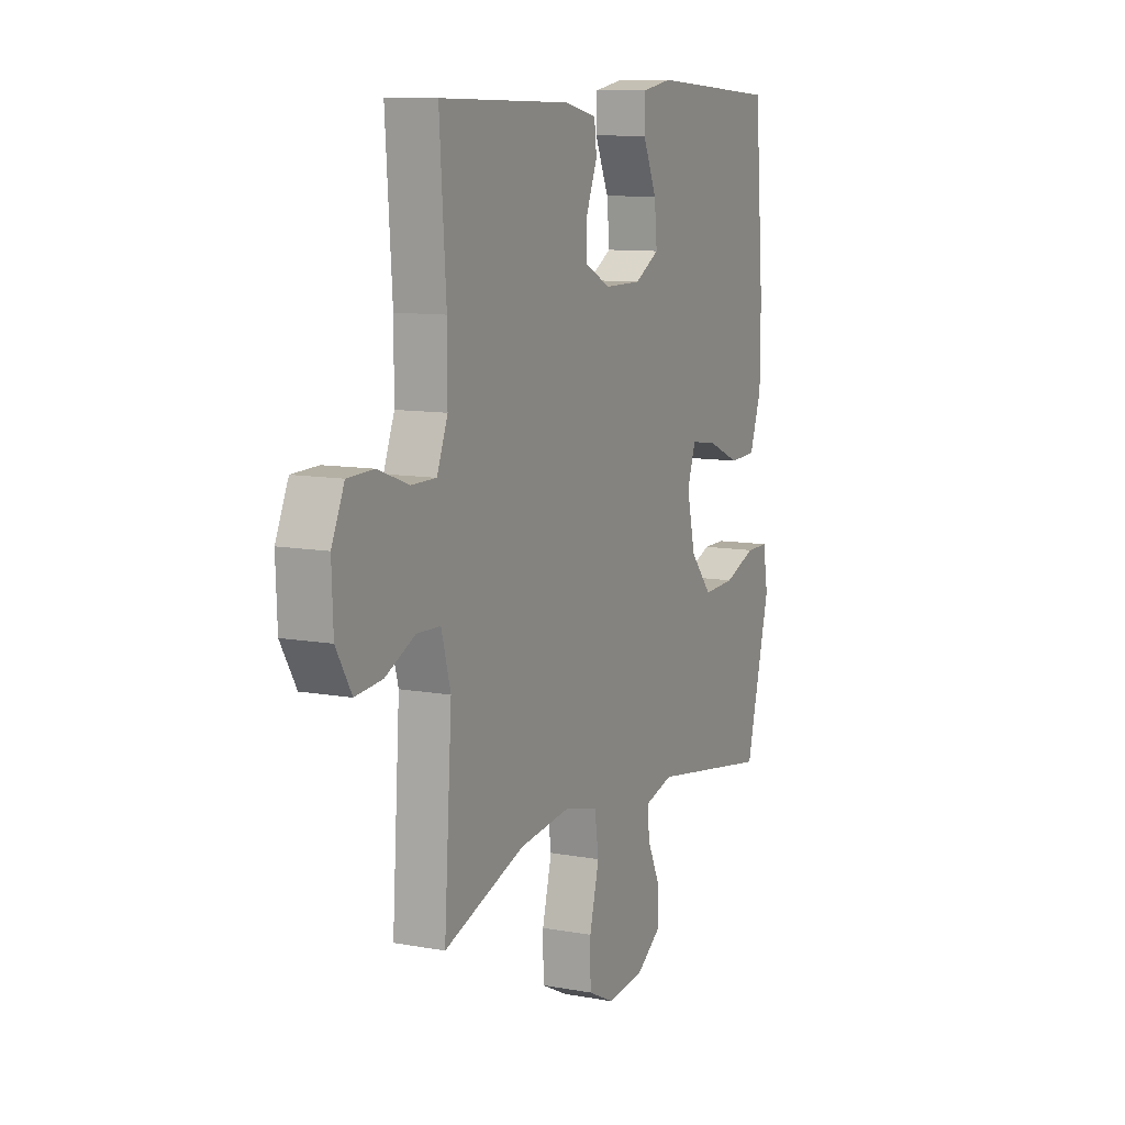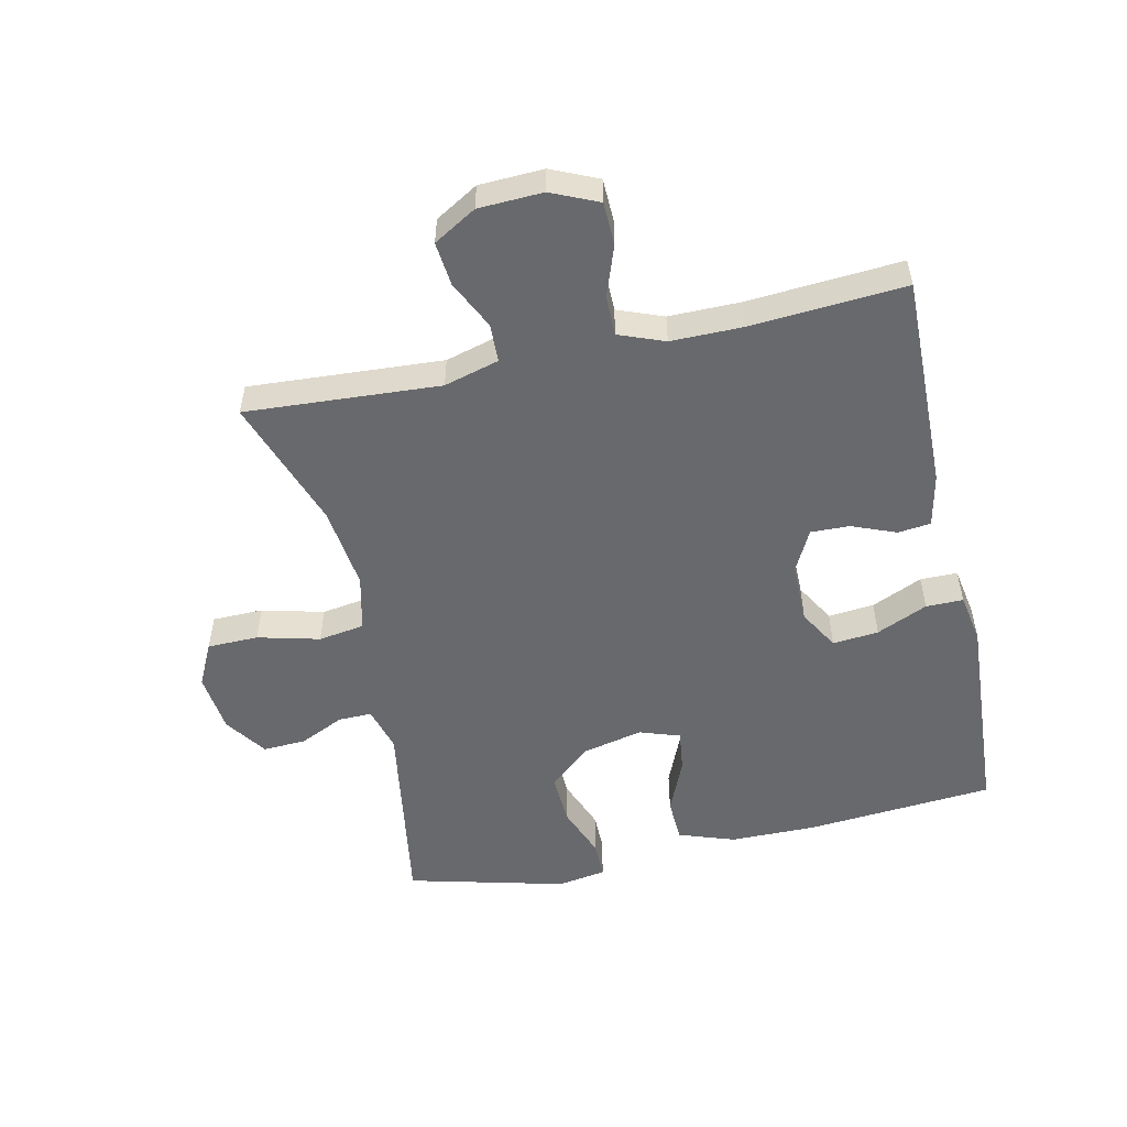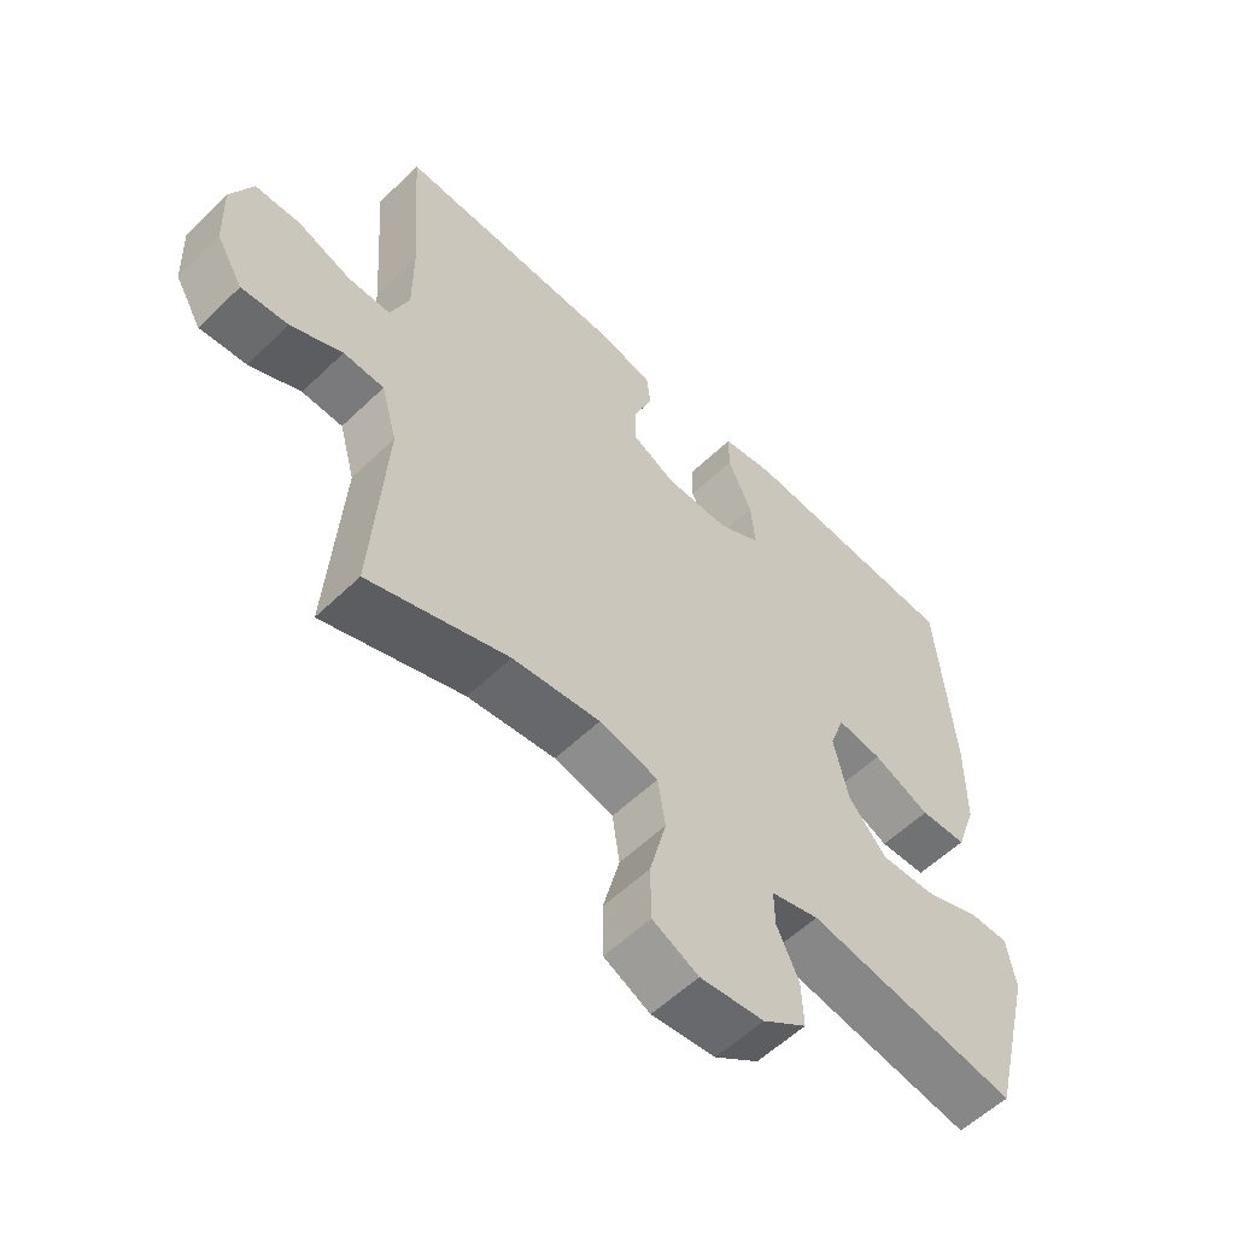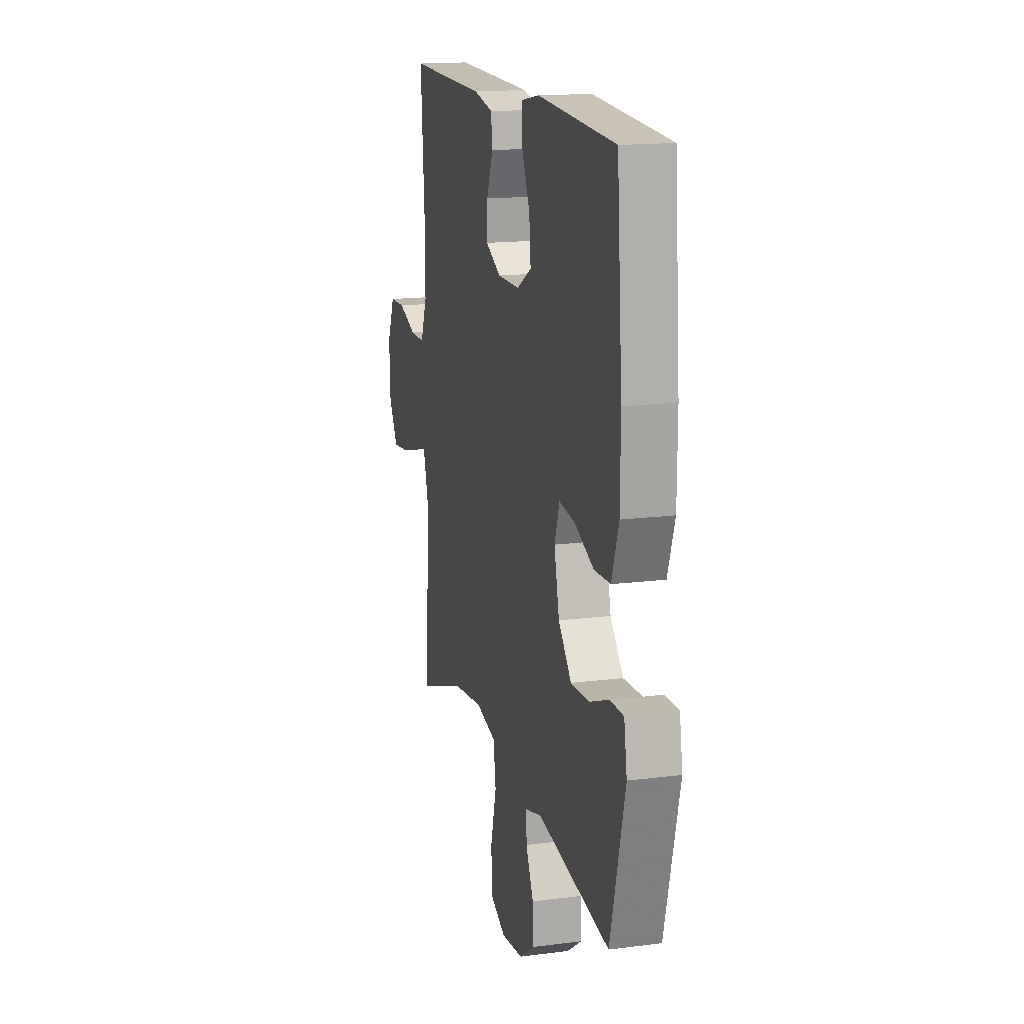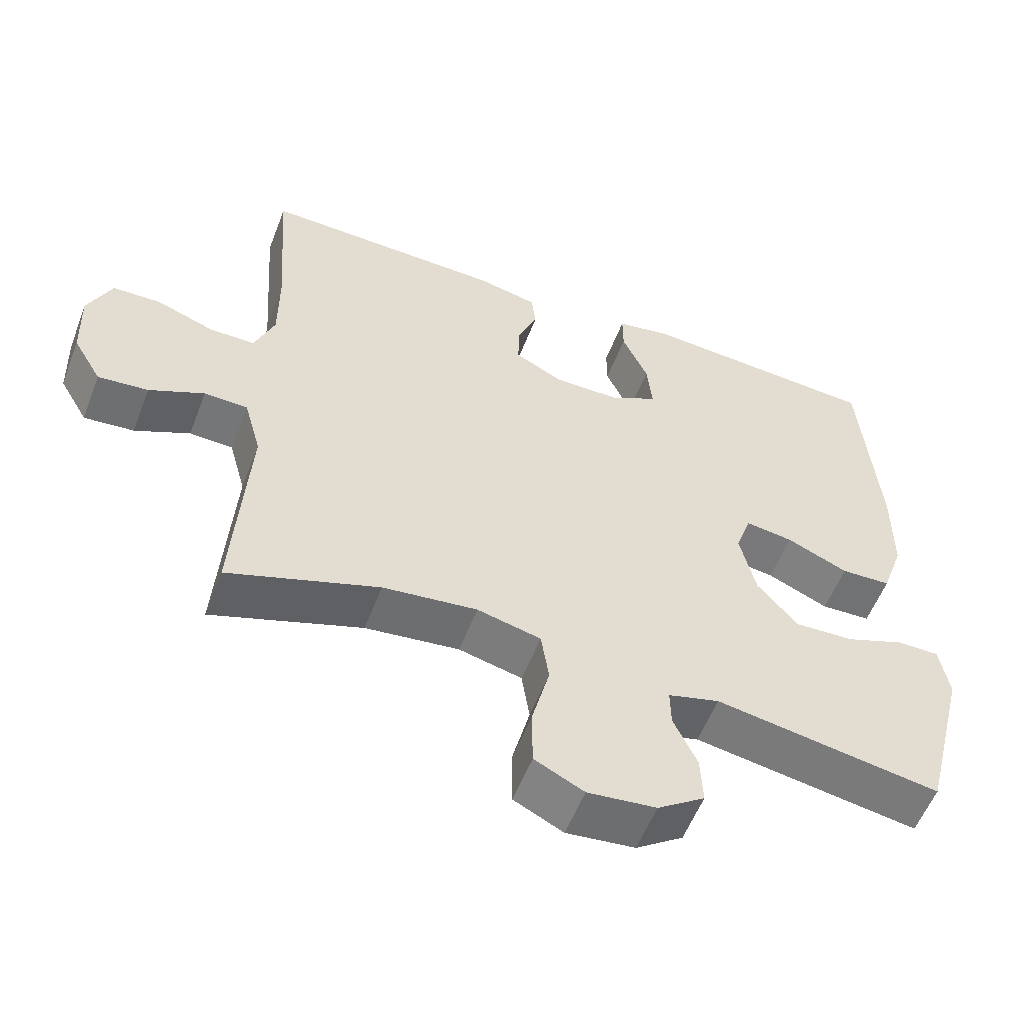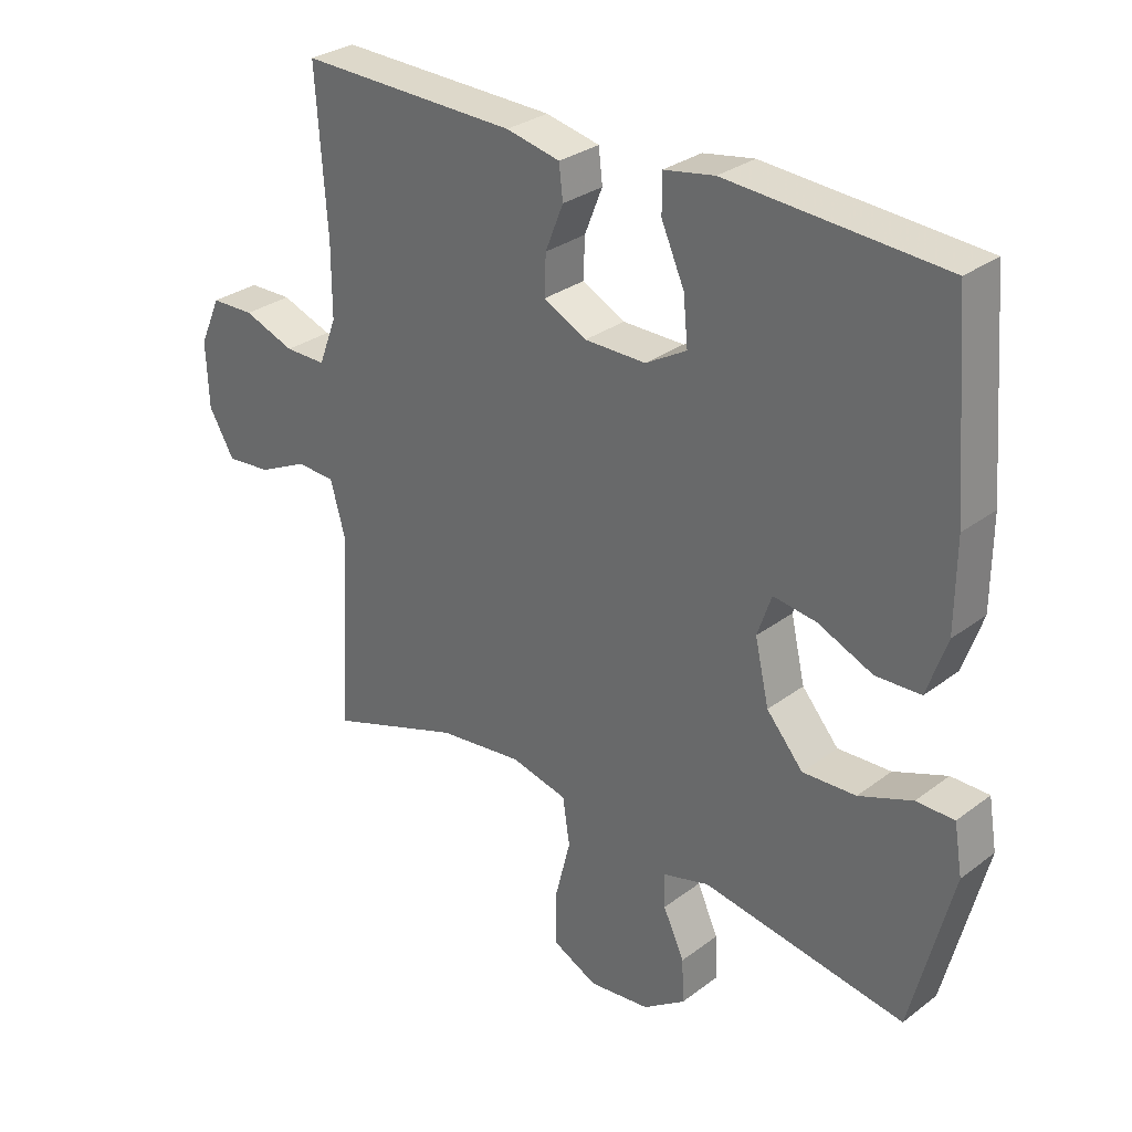
<metadata>
{"format":"obj","ext":"obj","renderer":"f3d","projection":"perspective","resolution":1024,"background":"white","views":[{"elev":10.1,"azim":-64.9,"up":"+Z"},{"elev":-52.8,"azim":-77.5,"up":"+Y"},{"elev":-57.0,"azim":-45.0,"up":"+Z"},{"elev":15.8,"azim":75.0,"up":"+Z"},{"elev":-56.2,"azim":-21.0,"up":"+Z"},{"elev":30.0,"azim":42.6,"up":"+Z"}]}
</metadata>
<code>
v 0.5 0.07 -0.5
v 0.184 0.07 -0.449
v 0.112 0.07 -0.469
v 0.113 0.07 -0.522
v 0.146 0.07 -0.593
v 0.149 0.07 -0.661
v 0.083 0.07 -0.707
v -0.013 0.07 -0.718
v -0.082 0.07 -0.684
v -0.083 0.07 -0.603
v -0.058 0.07 -0.505
v -0.069 0.07 -0.432
v -0.158 0.07 -0.411
v -0.29 0.07 -0.427
v -0.5 0.07 -0.5
v -0.48 0.07 -0.192
v -0.504 0.07 -0.105
v -0.565 0.07 -0.103
v -0.642 0.07 -0.14
v -0.712 0.07 -0.147
v -0.752 0.07 -0.079
v -0.756 0.07 0.023
v -0.723 0.07 0.097
v -0.655 0.07 0.099
v -0.575 0.07 0.07
v -0.511 0.07 0.07
v -0.483 0.07 0.142
v -0.483 0.07 0.255
v -0.5 0.07 0.5
v -0.159 0.07 0.493
v -0.075 0.07 0.475
v -0.069 0.07 0.423
v -0.097 0.07 0.353
v -0.099 0.07 0.291
v -0.032 0.07 0.257
v 0.064 0.07 0.257
v 0.128 0.07 0.294
v 0.121 0.07 0.367
v 0.085 0.07 0.448
v 0.085 0.07 0.507
v 0.164 0.07 0.521
v 0.5 0.07 0.5
v 0.524 0.07 0.201
v 0.523 0.07 0.064
v 0.492 0.07 -0.025
v 0.422 0.07 -0.028
v 0.336 0.07 0.009
v 0.269 0.07 0.018
v 0.247 0.07 -0.046
v 0.269 0.07 -0.142
v 0.326 0.07 -0.208
v 0.409 0.07 -0.204
v 0.492 0.07 -0.172
v 0.551 0.07 -0.172
v 0.564 0.07 -0.249
v 0.5 0 -0.5
v 0.184 0 -0.449
v 0.112 0 -0.469
v 0.113 0 -0.522
v 0.146 0 -0.593
v 0.149 0 -0.661
v 0.083 0 -0.707
v -0.013 0 -0.718
v -0.082 0 -0.684
v -0.083 0 -0.603
v -0.058 0 -0.505
v -0.069 0 -0.432
v -0.158 0 -0.411
v -0.29 0 -0.427
v -0.5 0 -0.5
v -0.48 0 -0.192
v -0.504 0 -0.105
v -0.565 0 -0.103
v -0.642 0 -0.14
v -0.712 0 -0.147
v -0.752 0 -0.079
v -0.756 0 0.023
v -0.723 0 0.097
v -0.655 0 0.099
v -0.575 0 0.07
v -0.511 0 0.07
v -0.483 0 0.142
v -0.483 0 0.255
v -0.5 0 0.5
v -0.159 0 0.493
v -0.075 0 0.475
v -0.069 0 0.423
v -0.097 0 0.353
v -0.099 0 0.291
v -0.032 0 0.257
v 0.064 0 0.257
v 0.128 0 0.294
v 0.121 0 0.367
v 0.085 0 0.448
v 0.085 0 0.507
v 0.164 0 0.521
v 0.5 0 0.5
v 0.524 0 0.201
v 0.523 0 0.064
v 0.492 0 -0.025
v 0.422 0 -0.028
v 0.336 0 0.009
v 0.269 0 0.018
v 0.247 0 -0.046
v 0.269 0 -0.142
v 0.326 0 -0.208
v 0.409 0 -0.204
v 0.492 0 -0.172
v 0.551 0 -0.172
v 0.564 0 -0.249
f 52 53 54 55
f 51 52 55 1
f 50 51 1 2
f 49 50 2 3
f 44 45 46 47
f 44 47 48
f 43 44 48
f 42 43 48
f 41 42 48
f 38 39 40 41
f 37 38 41 48
f 36 37 48 49
f 30 31 32 33
f 28 29 30 33
f 27 28 33 34
f 26 27 34 35
f 22 23 24 25
f 22 25 26
f 21 22 26
f 18 19 20 21
f 17 18 21 26
f 16 17 26 35
f 14 15 16 35
f 8 9 10 11
f 8 11 12
f 7 8 12
f 4 5 6 7
f 3 4 7 12
f 49 3 12 13
f 35 36 49
f 13 14 35 49
f 110 109 108 107
f 56 110 107 106
f 57 56 106 105
f 58 57 105 104
f 102 101 100 99
f 103 102 99
f 103 99 98
f 103 98 97
f 103 97 96
f 96 95 94 93
f 103 96 93 92
f 104 103 92 91
f 88 87 86 85
f 88 85 84 83
f 89 88 83 82
f 90 89 82 81
f 80 79 78 77
f 81 80 77
f 81 77 76
f 76 75 74 73
f 81 76 73 72
f 90 81 72 71
f 90 71 70 69
f 66 65 64 63
f 67 66 63
f 67 63 62
f 62 61 60 59
f 67 62 59 58
f 68 67 58 104
f 104 91 90
f 104 90 69 68
f 1 56 57 2
f 2 57 58 3
f 3 58 59 4
f 4 59 60 5
f 5 60 61 6
f 6 61 62 7
f 7 62 63 8
f 8 63 64 9
f 9 64 65 10
f 10 65 66 11
f 11 66 67 12
f 12 67 68 13
f 13 68 69 14
f 14 69 70 15
f 15 70 71 16
f 16 71 72 17
f 17 72 73 18
f 18 73 74 19
f 19 74 75 20
f 20 75 76 21
f 21 76 77 22
f 22 77 78 23
f 23 78 79 24
f 24 79 80 25
f 25 80 81 26
f 26 81 82 27
f 27 82 83 28
f 28 83 84 29
f 29 84 85 30
f 30 85 86 31
f 31 86 87 32
f 32 87 88 33
f 33 88 89 34
f 34 89 90 35
f 35 90 91 36
f 36 91 92 37
f 37 92 93 38
f 38 93 94 39
f 39 94 95 40
f 40 95 96 41
f 41 96 97 42
f 42 97 98 43
f 43 98 99 44
f 44 99 100 45
f 45 100 101 46
f 46 101 102 47
f 47 102 103 48
f 48 103 104 49
f 49 104 105 50
f 50 105 106 51
f 51 106 107 52
f 52 107 108 53
f 53 108 109 54
f 54 109 110 55
f 55 110 56 1

</code>
